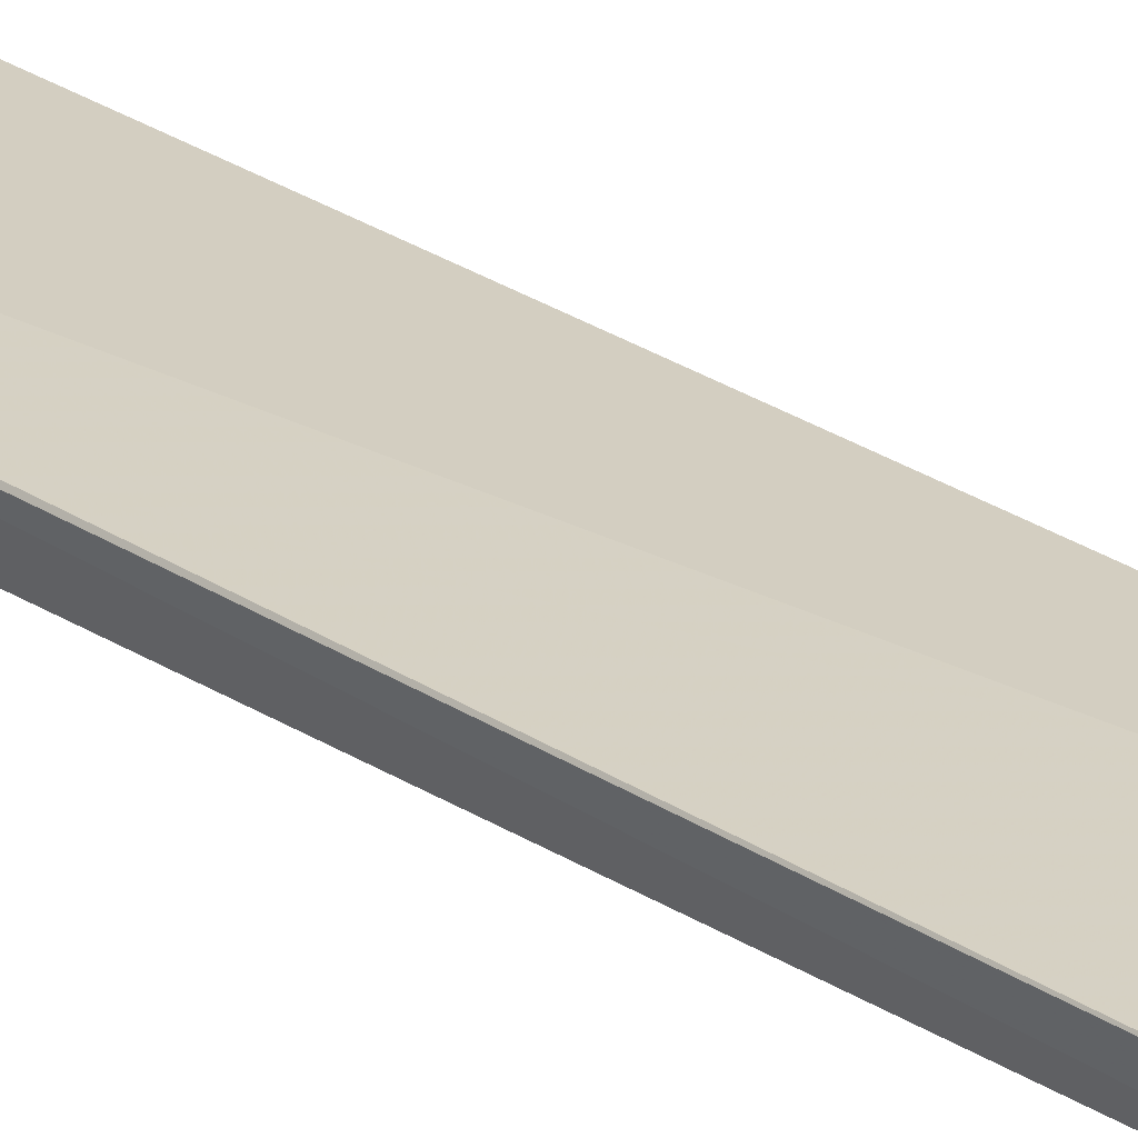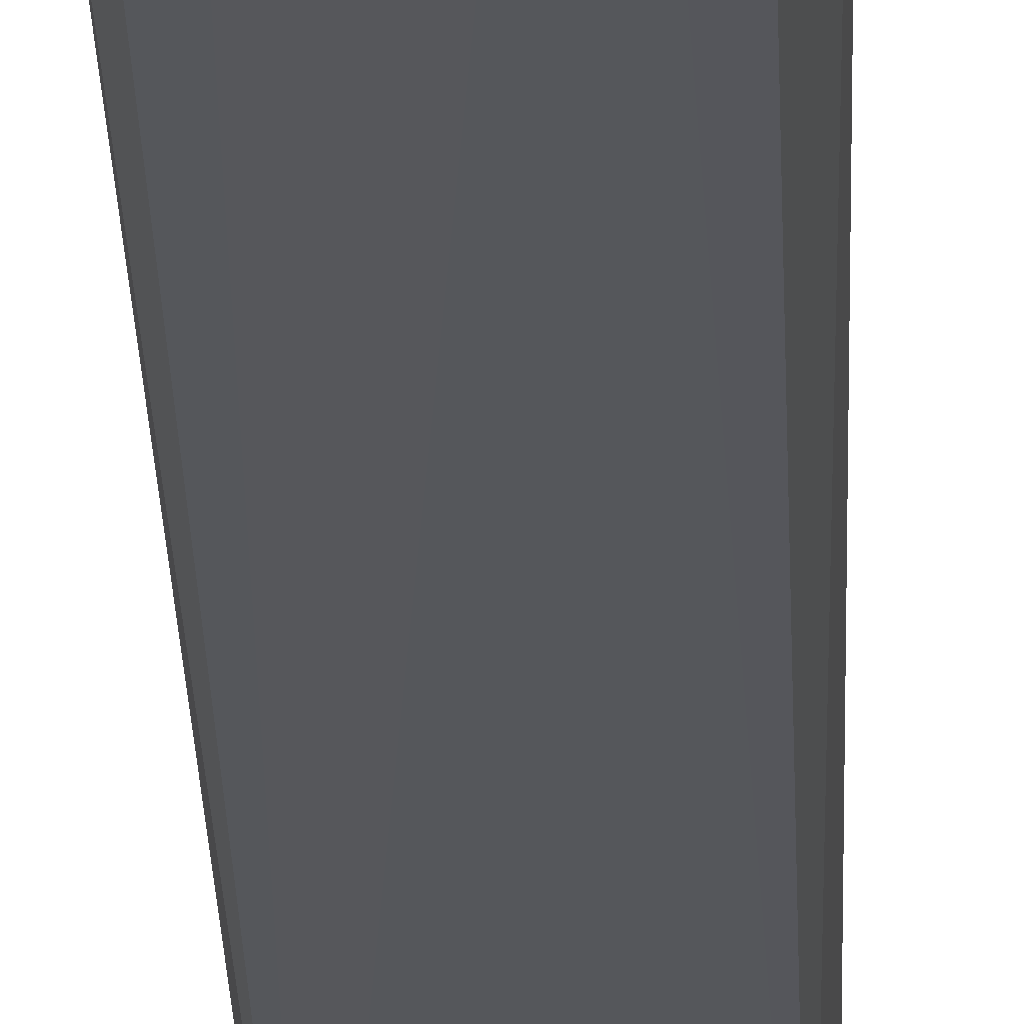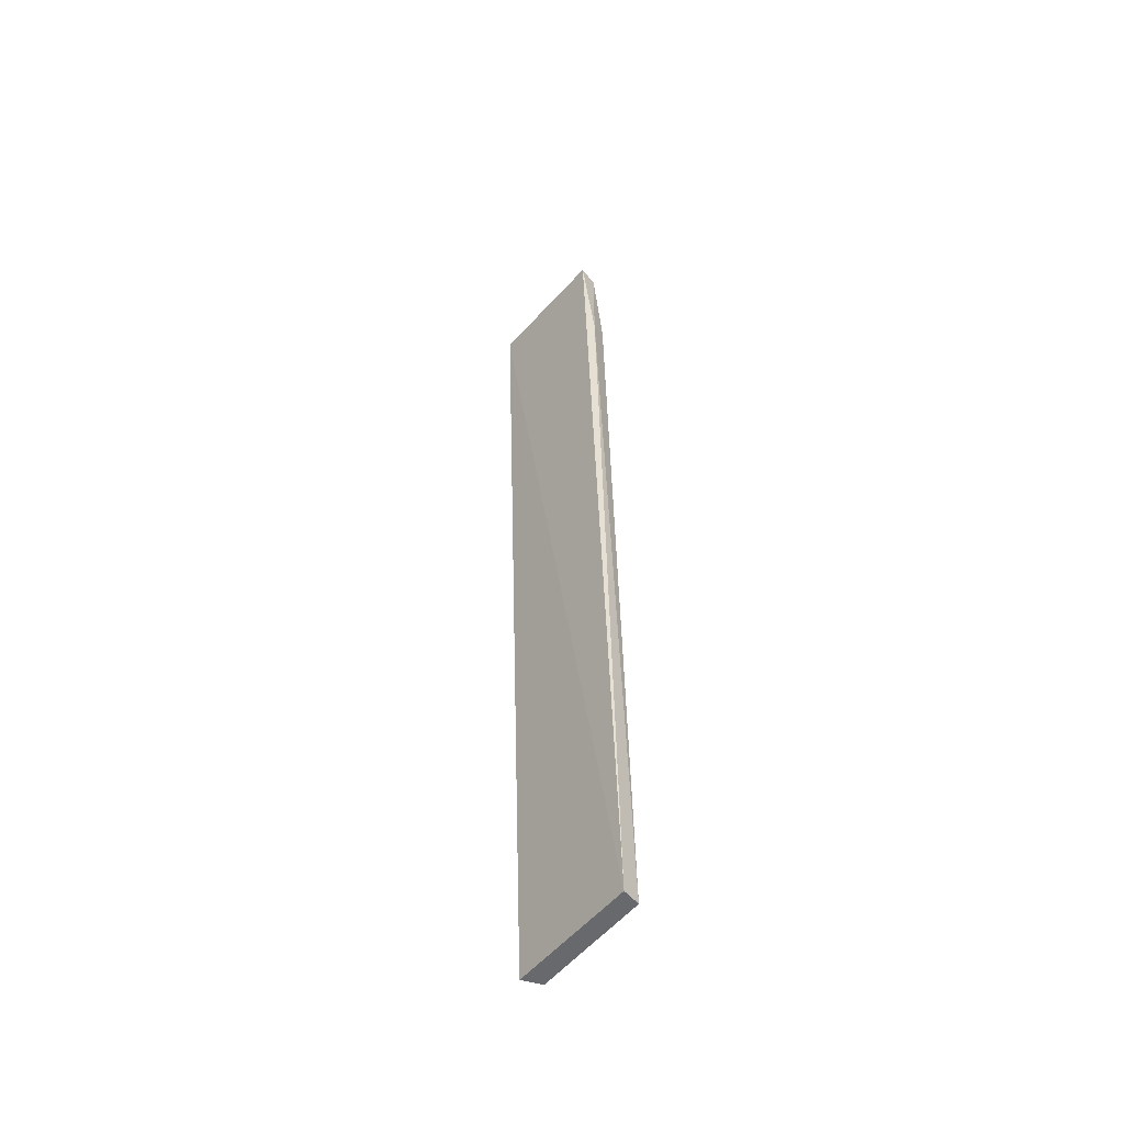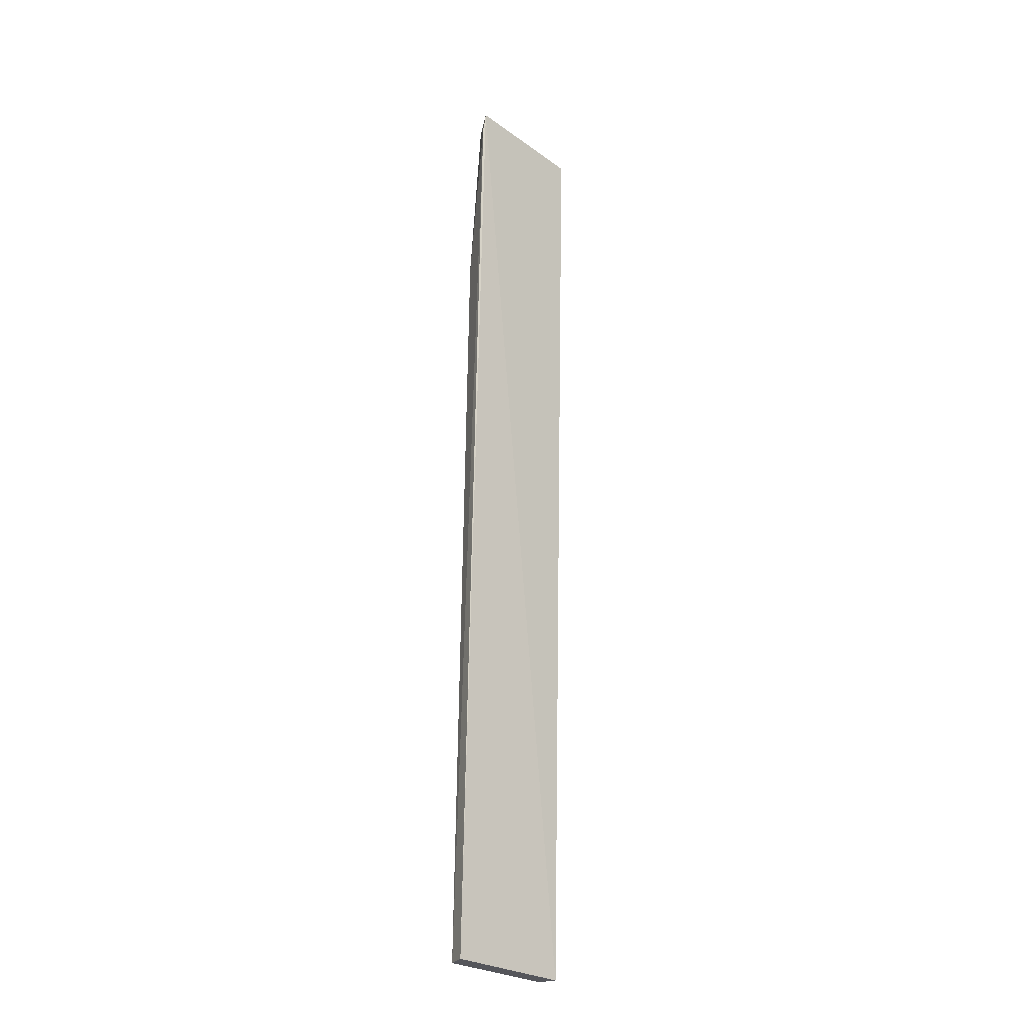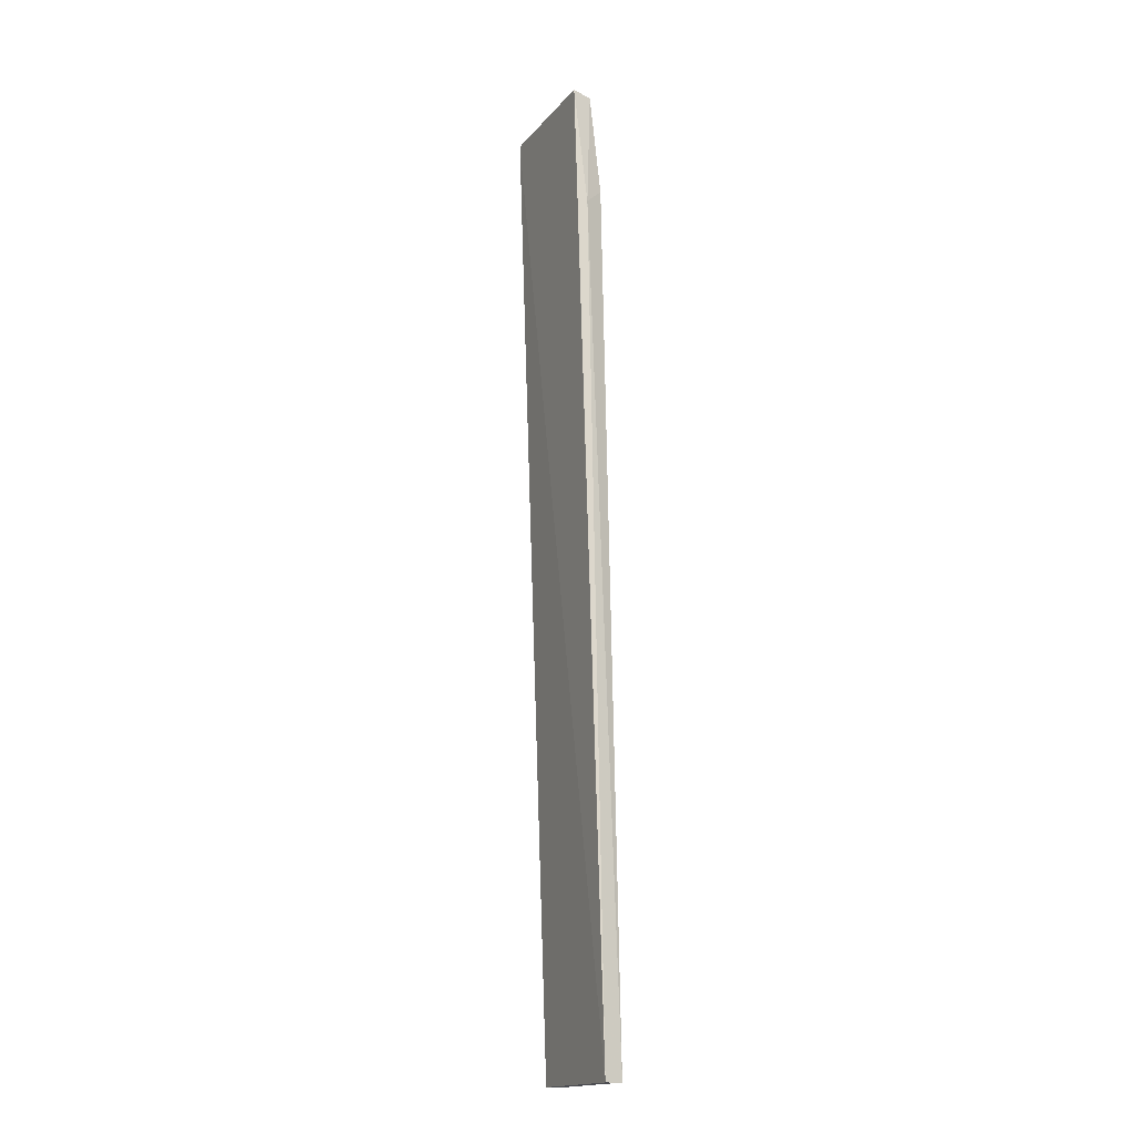
<metadata>
{"format":"obj","ext":"obj","renderer":"f3d","projection":"perspective","resolution":1024,"background":"white","views":[{"elev":27.1,"azim":133.7,"up":"+Y"},{"elev":-26.2,"azim":1.8,"up":"+Y"},{"elev":-53.4,"azim":-125.6,"up":"+Z"},{"elev":-26.9,"azim":137.6,"up":"+Z"},{"elev":-16.9,"azim":-110.8,"up":"+Z"}]}
</metadata>
<code>
v 0.08513 -0.2022 0.2629
v 0.09172 -0.2074 -0.447
v 0.09527 -0.1844 0.2675
v -0.002161 -0.1925 0.2661
v 0.0003539 -0.2259 -0.4469
v -0.003363 -0.2127 -0.4471
v 0.08043 -0.1897 0.2684
v 0.08471 -0.2145 0.1279
v -0.004395 -0.2019 0.1752
v 0.001434 -0.2065 0.2634
v 0.09619 -0.1865 0.2522
v 0.08682 -0.2217 -0.4468
v 0.05734 -0.2153 0.203
v 0.002385 -0.215 0.1879
v 0.07115 -0.2152 0.1731
v 0.01612 -0.2158 0.2031
f 6 3 2
f 6 4 3
f 7 1 3
f 7 3 4
f 9 6 5
f 9 4 6
f 10 7 4
f 10 1 7
f 10 4 9
f 11 2 3
f 11 3 1
f 11 1 8
f 12 11 8
f 12 2 11
f 12 6 2
f 12 5 6
f 13 1 10
f 14 10 9
f 14 9 5
f 15 8 1
f 15 1 13
f 15 12 8
f 15 13 5
f 15 5 12
f 16 13 10
f 16 10 14
f 16 14 5
f 16 5 13

</code>
